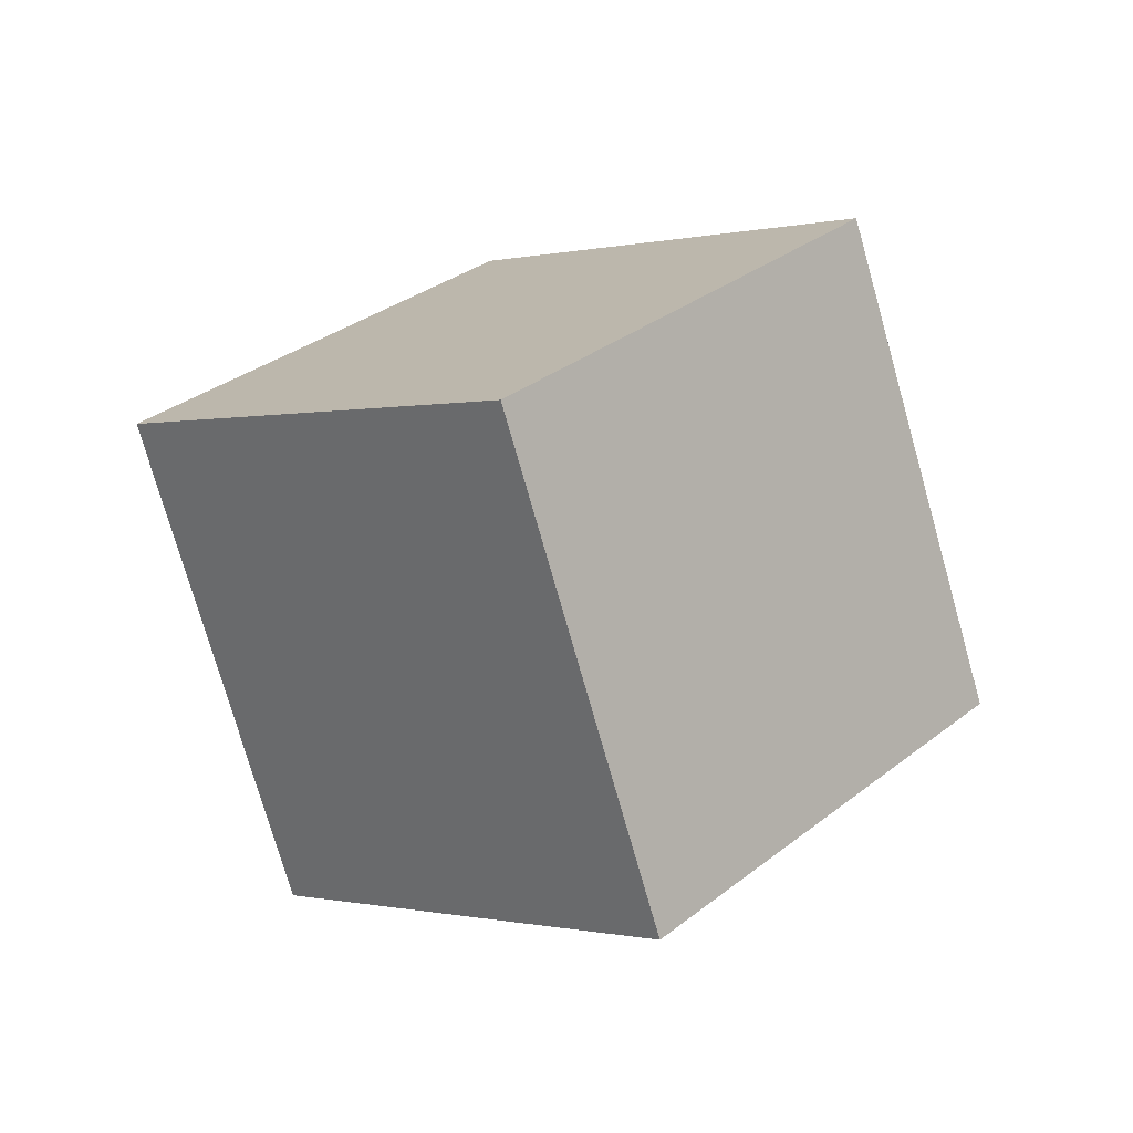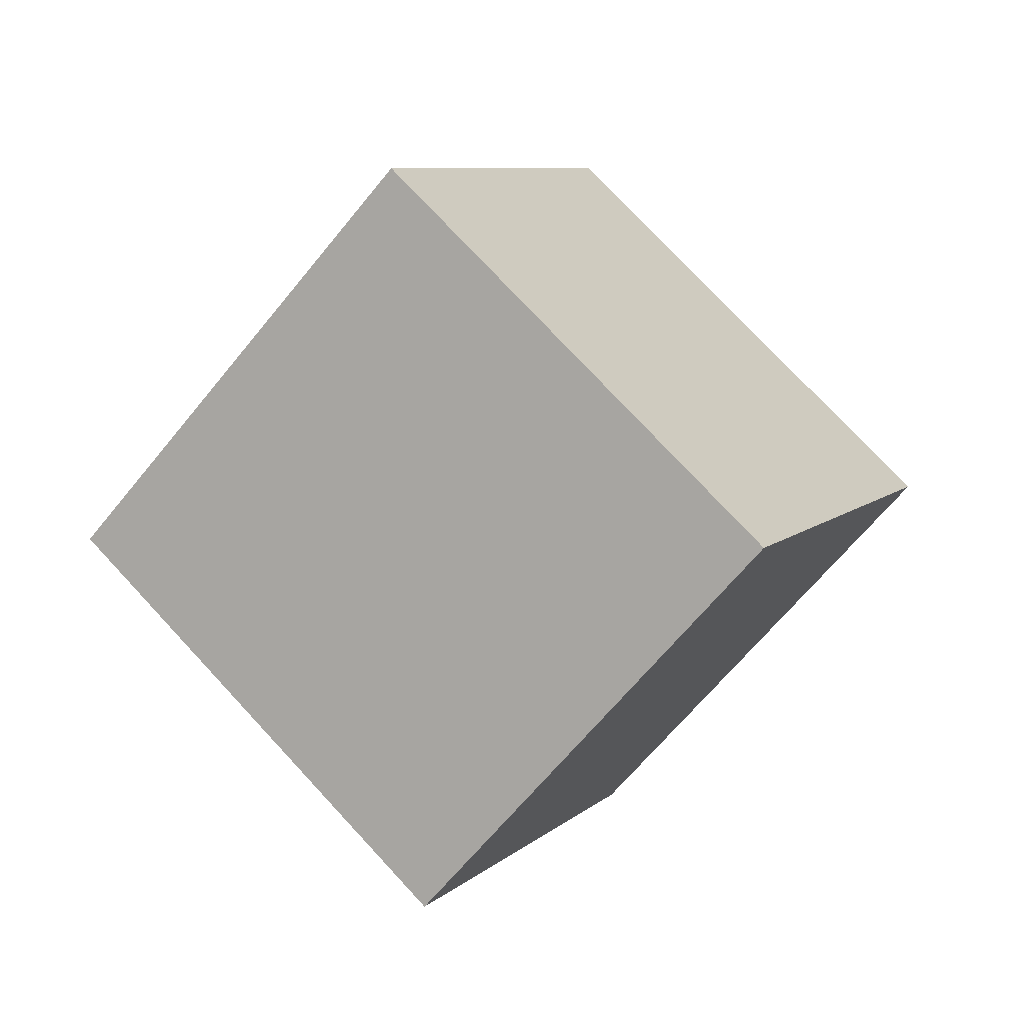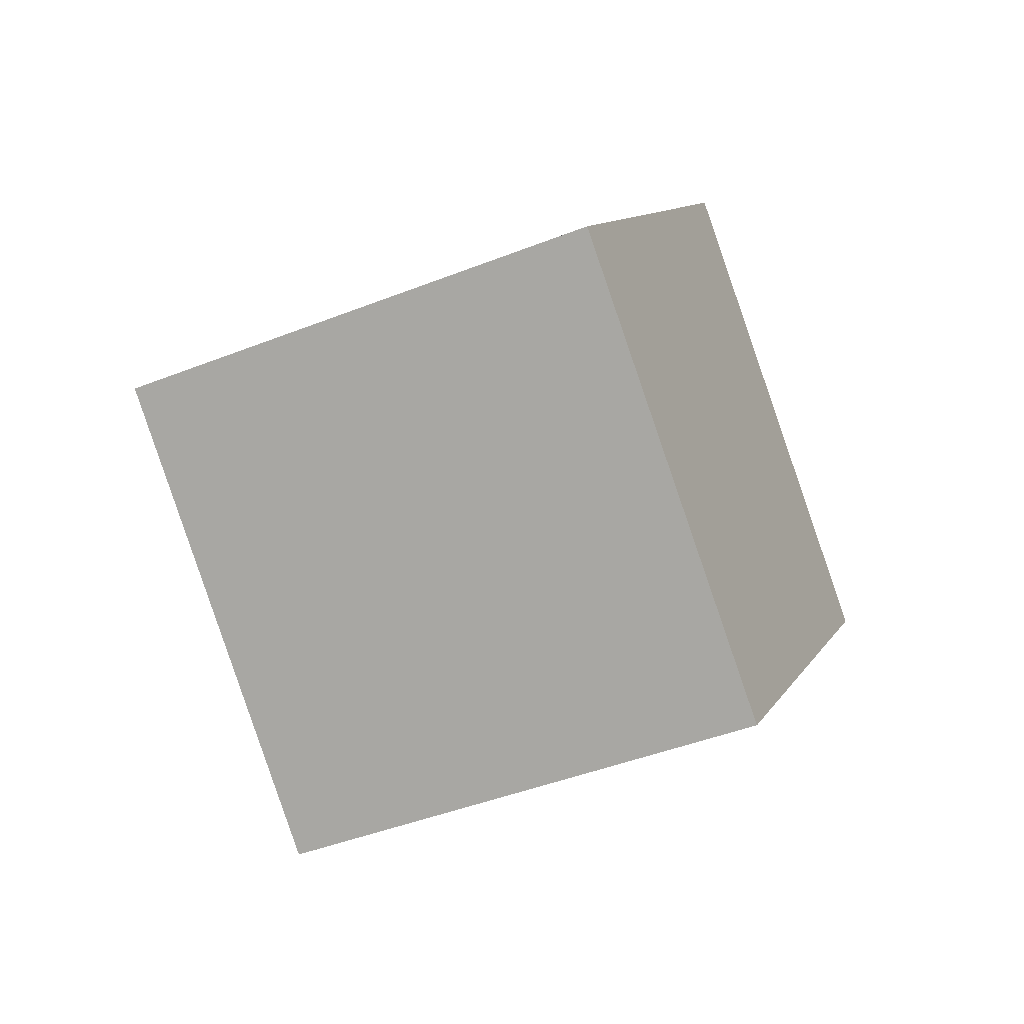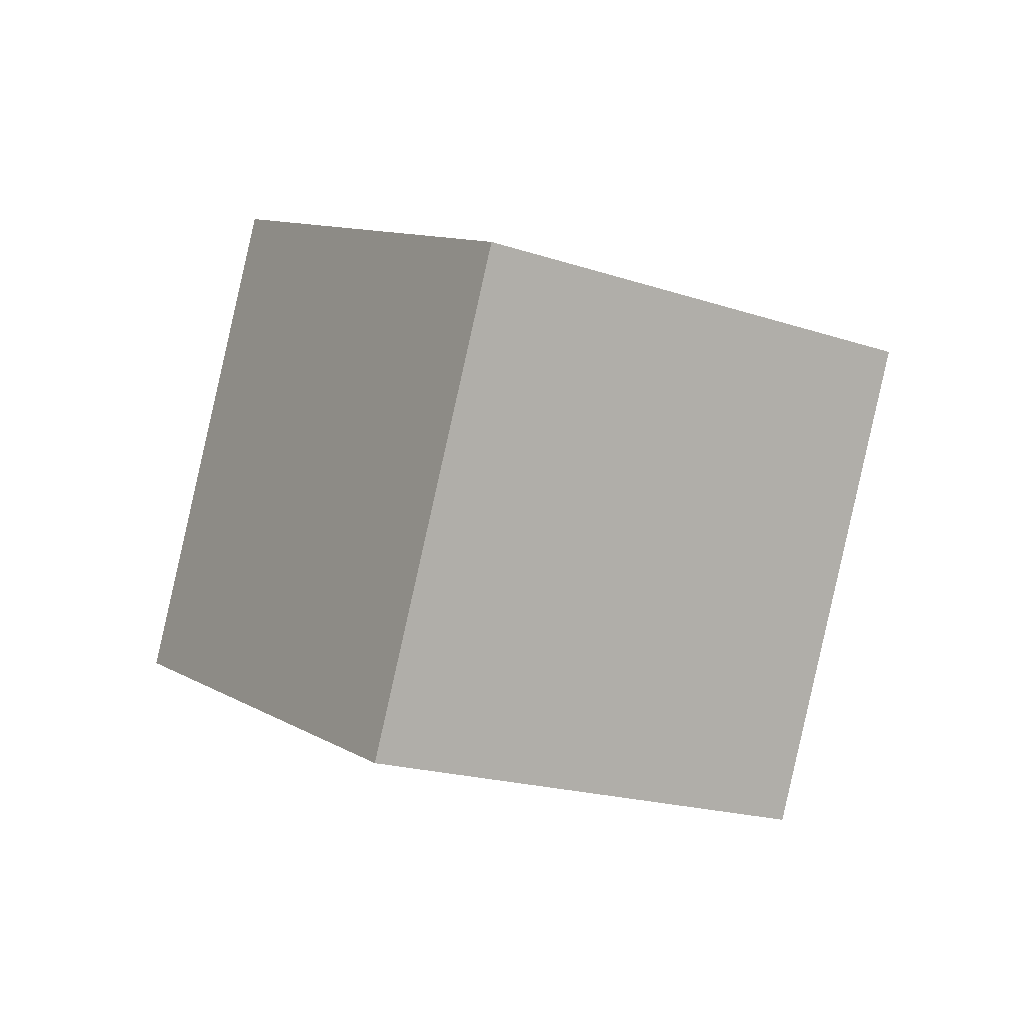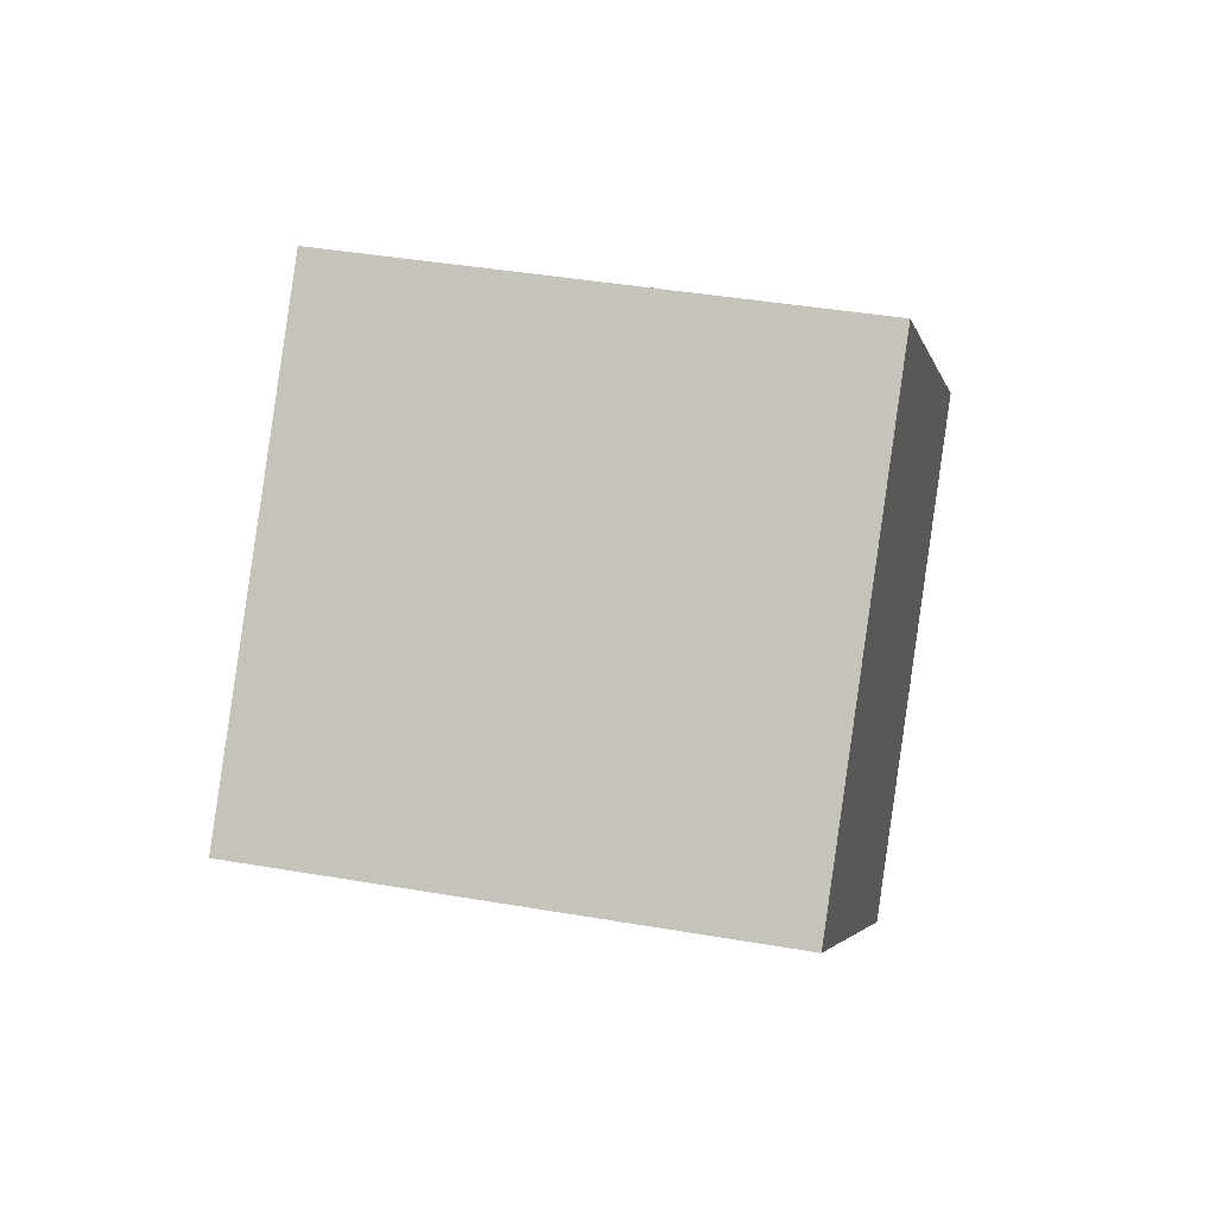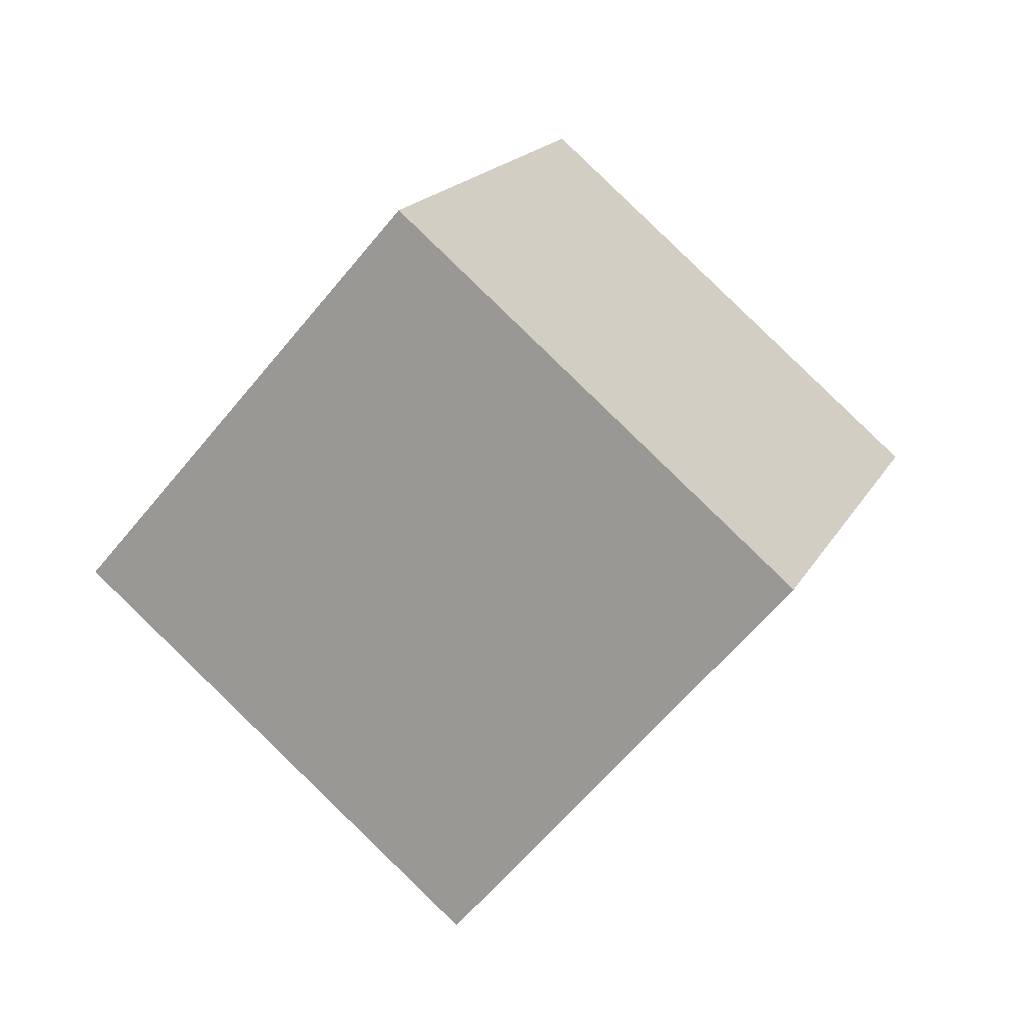
<metadata>
{"format":"obj","ext":"obj","renderer":"f3d","projection":"perspective","resolution":1024,"background":"white","views":[{"elev":-38.0,"azim":93.9,"up":"+Y"},{"elev":-46.6,"azim":85.9,"up":"+Z"},{"elev":56.8,"azim":-128.5,"up":"+Y"},{"elev":65.1,"azim":159.6,"up":"+Y"},{"elev":-42.8,"azim":-142.4,"up":"+Z"},{"elev":67.5,"azim":-102.0,"up":"+Z"}]}
</metadata>
<code>
o Cube.093_Cube.1054
v 0.2297 0.343 1.286
v 1.165 1.007 1.542
v -0.3702 0.8509 2.16
v 0.5652 1.515 2.416
v -0.1538 1.169 0.5431
v 0.7816 1.834 0.7989
v -0.7537 1.677 1.417
v 0.1817 2.341 1.673
f 2 3 1
f 4 7 3
f 8 5 7
f 6 1 5
f 7 1 3
f 4 6 8
f 2 4 3
f 4 8 7
f 8 6 5
f 6 2 1
f 7 5 1
f 4 2 6

</code>
